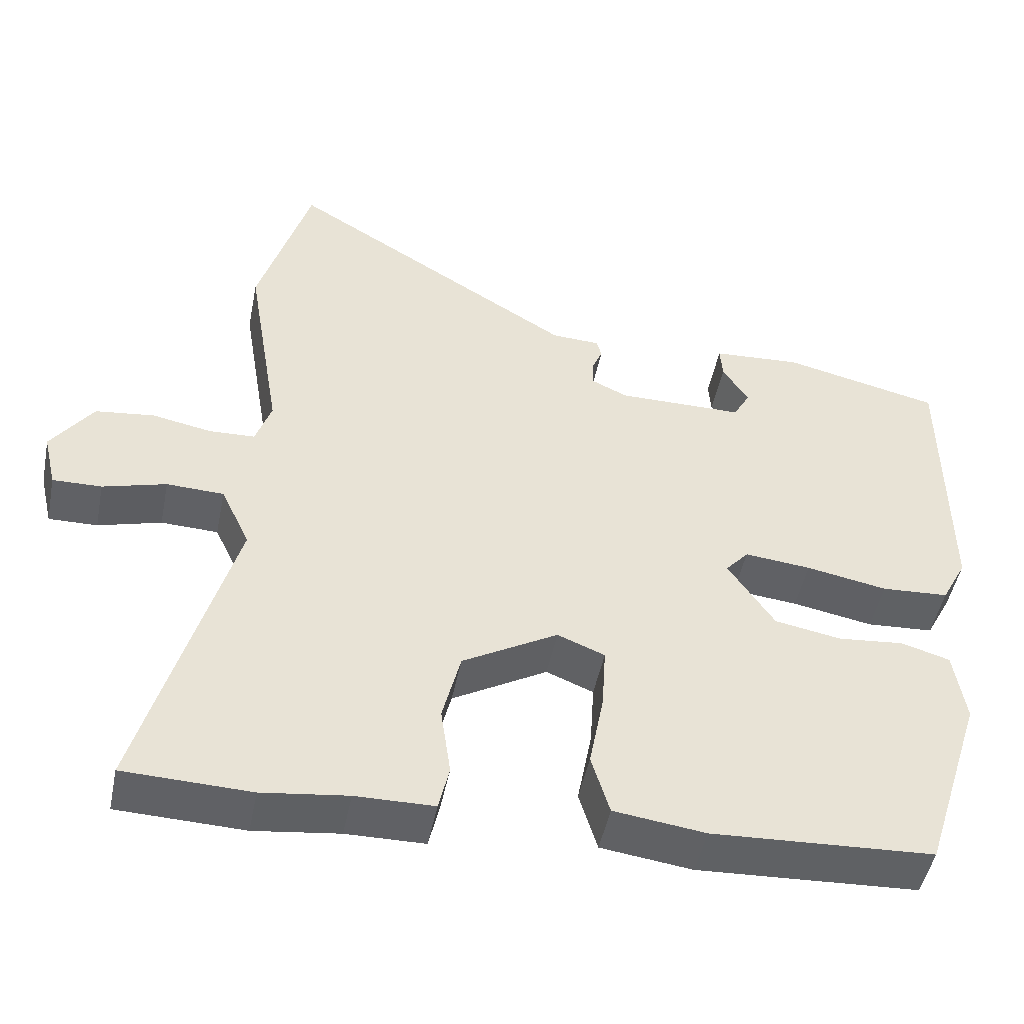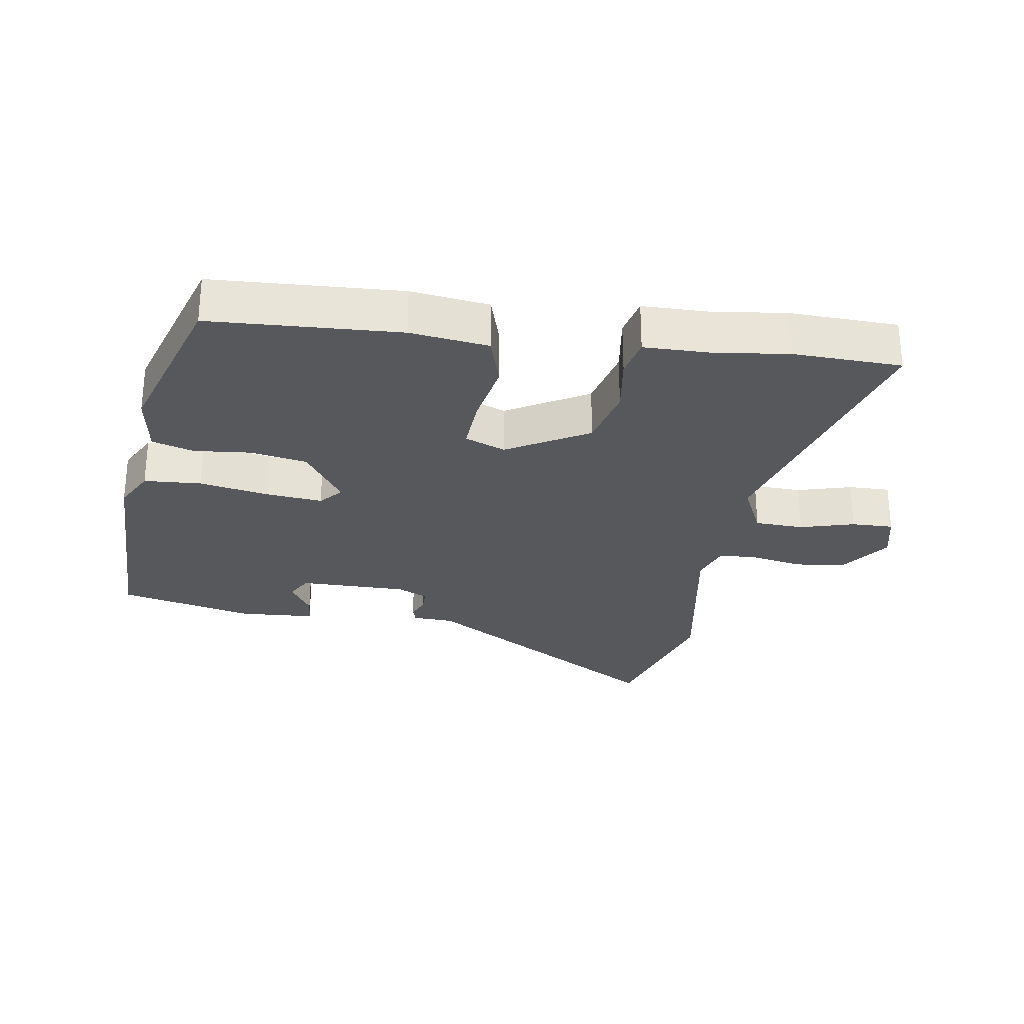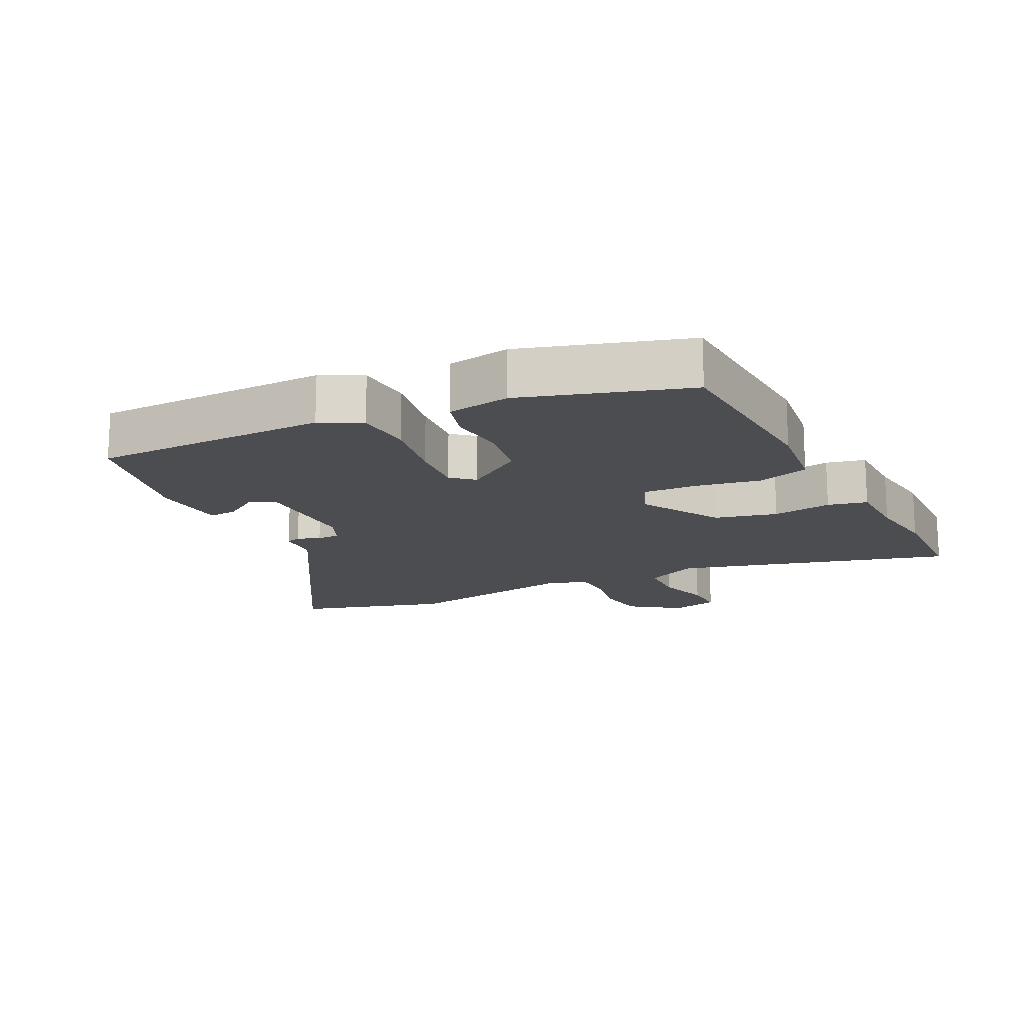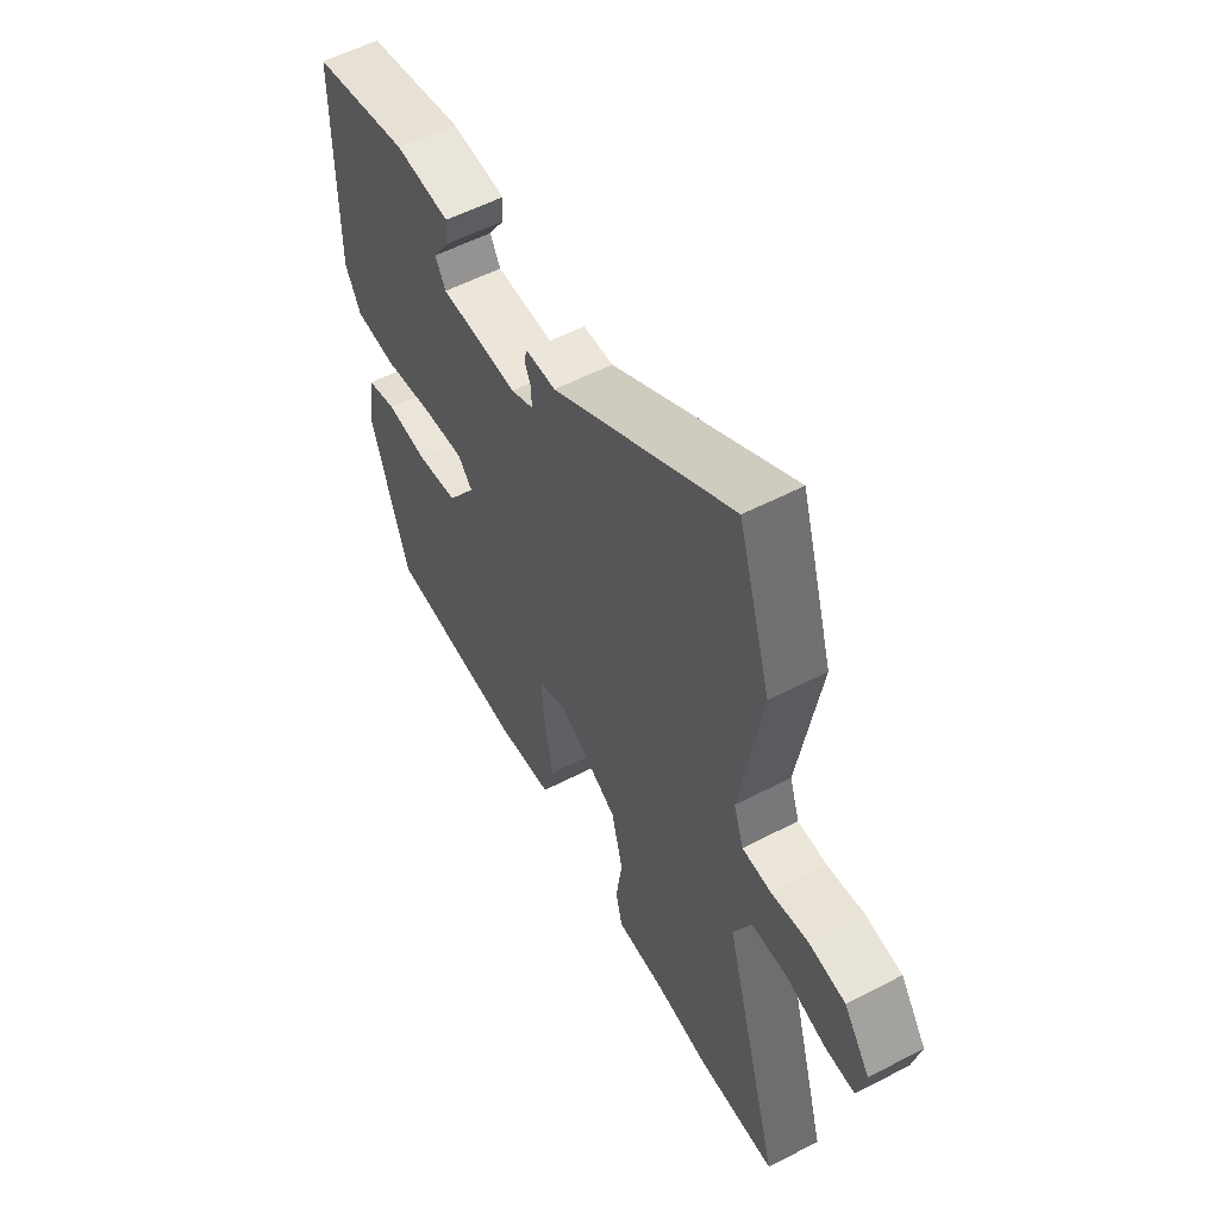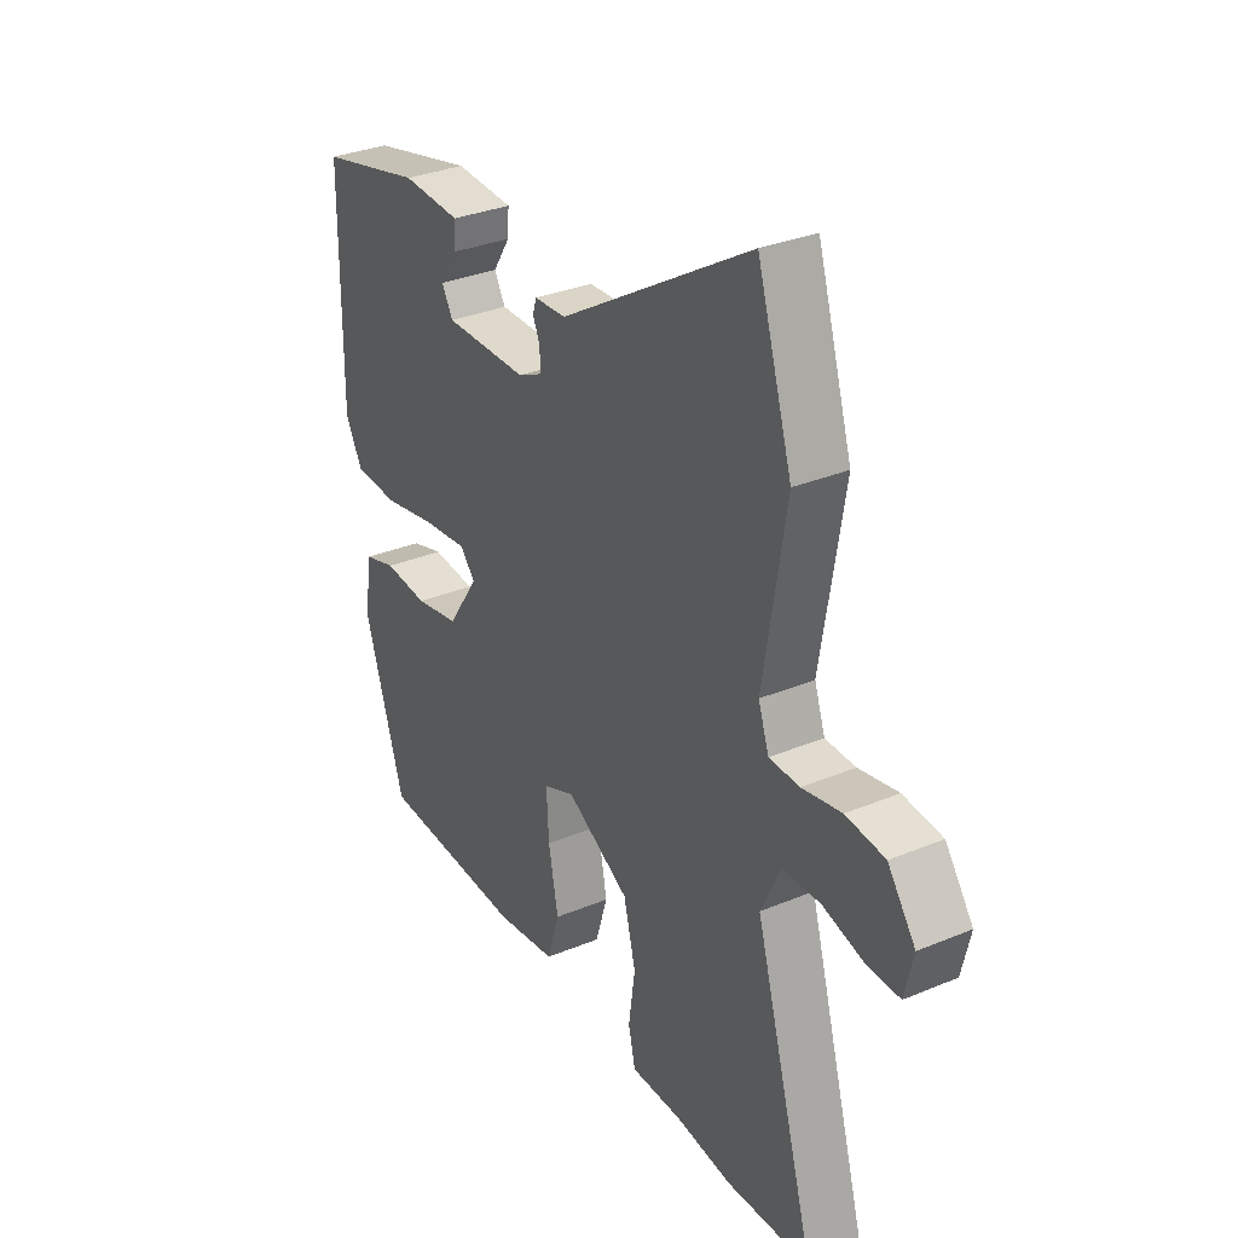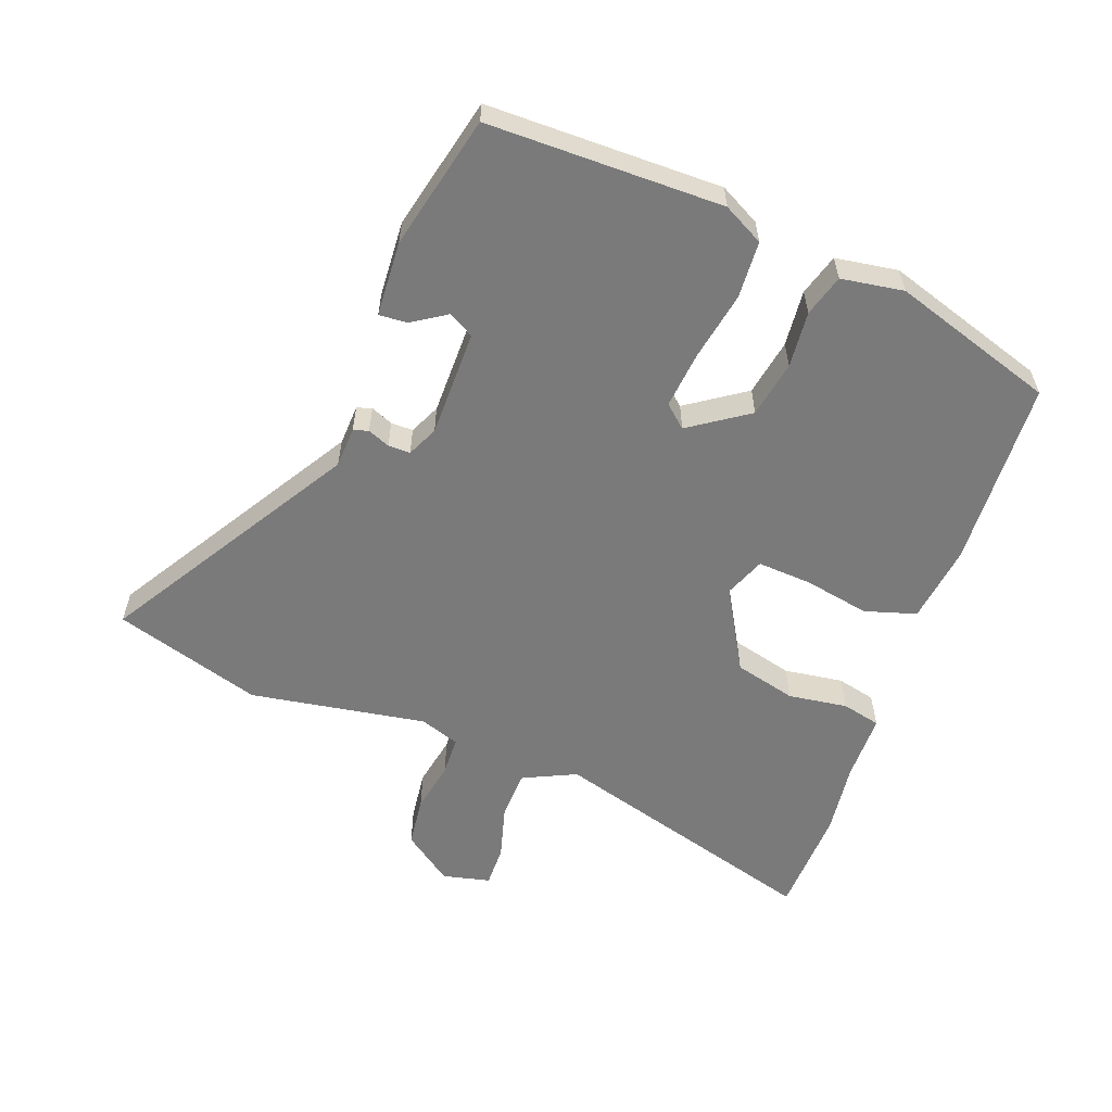
<metadata>
{"format":"obj","ext":"obj","renderer":"f3d","projection":"perspective","resolution":1024,"background":"white","views":[{"elev":-47.9,"azim":-11.2,"up":"+Z"},{"elev":-28.2,"azim":171.3,"up":"+Y"},{"elev":-16.0,"azim":117.1,"up":"+Y"},{"elev":55.8,"azim":-118.6,"up":"+Z"},{"elev":31.7,"azim":-120.5,"up":"+Z"},{"elev":-58.1,"azim":69.7,"up":"+Y"}]}
</metadata>
<code>
v -0.435 0.07 -0.502
v -0.601 0.07 -0.496
v -0.481 0.07 -0.075
v -0.519 0.07 0.006
v -0.594 0.07 0.009
v -0.677 0.07 -0.014
v -0.741 0.07 -0.015
v -0.758 0.07 0.058
v -0.703 0.07 0.134
v -0.626 0.07 0.143
v -0.548 0.07 0.128
v -0.488 0.07 0.13
v -0.467 0.07 0.191
v -0.512 0.07 0.462
v -0.443 0.07 0.689
v -0.065 0.07 0.459
v -0.002 0.07 0.456
v 0.005 0.07 0.433
v -0.009 0.07 0.399
v -0.009 0.07 0.365
v 0.038 0.07 0.343
v 0.203 0.07 0.343
v 0.225 0.07 0.382
v 0.191 0.07 0.435
v 0.188 0.07 0.478
v 0.304 0.07 0.485
v 0.51 0.07 0.437
v 0.512 0.07 0.076
v 0.479 0.07 0.014
v 0.391 0.07 0.009
v 0.285 0.07 0.029
v 0.198 0.07 0.038
v 0.168 0.07 0.004
v 0.229 0.07 -0.086
v 0.316 0.07 -0.102
v 0.403 0.07 -0.094
v 0.467 0.07 -0.113
v 0.482 0.07 -0.209
v 0.402 0.07 -0.46
v 0.112 0.07 -0.474
v -0.008 0.07 -0.458
v -0.032 0.07 -0.379
v -0.013 0.07 -0.278
v -0.008 0.07 -0.195
v -0.07 0.07 -0.17
v -0.195 0.07 -0.241
v -0.219 0.07 -0.336
v -0.206 0.07 -0.427
v -0.22 0.07 -0.487
v -0.323 0.07 -0.488
v -0.435 0 -0.502
v -0.601 0 -0.496
v -0.481 0 -0.075
v -0.519 0 0.006
v -0.594 0 0.009
v -0.677 0 -0.014
v -0.741 0 -0.015
v -0.758 0 0.058
v -0.703 0 0.134
v -0.626 0 0.143
v -0.548 0 0.128
v -0.488 0 0.13
v -0.467 0 0.191
v -0.512 0 0.462
v -0.443 0 0.689
v -0.065 0 0.459
v -0.002 0 0.456
v 0.005 0 0.433
v -0.009 0 0.399
v -0.009 0 0.365
v 0.038 0 0.343
v 0.203 0 0.343
v 0.225 0 0.382
v 0.191 0 0.435
v 0.188 0 0.478
v 0.304 0 0.485
v 0.51 0 0.437
v 0.512 0 0.076
v 0.479 0 0.014
v 0.391 0 0.009
v 0.285 0 0.029
v 0.198 0 0.038
v 0.168 0 0.004
v 0.229 0 -0.086
v 0.316 0 -0.102
v 0.403 0 -0.094
v 0.467 0 -0.113
v 0.482 0 -0.209
v 0.402 0 -0.46
v 0.112 0 -0.474
v -0.008 0 -0.458
v -0.032 0 -0.379
v -0.013 0 -0.278
v -0.008 0 -0.195
v -0.07 0 -0.17
v -0.195 0 -0.241
v -0.219 0 -0.336
v -0.206 0 -0.427
v -0.22 0 -0.487
v -0.323 0 -0.488
f 47 48 49 50
f 1 2 3
f 50 1 3
f 47 50 3
f 46 47 3
f 45 46 3 4
f 41 42 43
f 40 41 43
f 39 40 43
f 38 39 43
f 37 38 43
f 36 37 43
f 35 36 43
f 34 35 43 44
f 33 34 44 45
f 29 30 31
f 28 29 31
f 27 28 31
f 26 27 31
f 26 31 32
f 23 24 25 26
f 32 33 45
f 26 32 45
f 23 26 45
f 22 23 45
f 16 17 18 19
f 16 19 20
f 15 16 20
f 14 15 20
f 13 14 20
f 12 13 20 21
f 9 10 11
f 8 9 11
f 7 8 11
f 6 7 11
f 5 6 11
f 4 5 11 12
f 21 22 45
f 12 21 45
f 4 12 45
f 100 99 98 97
f 53 52 51
f 53 51 100
f 53 100 97
f 53 97 96
f 54 53 96 95
f 93 92 91
f 93 91 90
f 93 90 89
f 93 89 88
f 93 88 87
f 93 87 86
f 93 86 85
f 94 93 85 84
f 95 94 84 83
f 81 80 79
f 81 79 78
f 81 78 77
f 81 77 76
f 82 81 76
f 76 75 74 73
f 95 83 82
f 95 82 76
f 95 76 73
f 95 73 72
f 69 68 67 66
f 70 69 66
f 70 66 65
f 70 65 64
f 70 64 63
f 71 70 63 62
f 61 60 59
f 61 59 58
f 61 58 57
f 61 57 56
f 61 56 55
f 62 61 55 54
f 95 72 71
f 95 71 62
f 95 62 54
f 1 51 52 2
f 2 52 53 3
f 3 53 54 4
f 4 54 55 5
f 5 55 56 6
f 6 56 57 7
f 7 57 58 8
f 8 58 59 9
f 9 59 60 10
f 10 60 61 11
f 11 61 62 12
f 12 62 63 13
f 13 63 64 14
f 14 64 65 15
f 15 65 66 16
f 16 66 67 17
f 17 67 68 18
f 18 68 69 19
f 19 69 70 20
f 20 70 71 21
f 21 71 72 22
f 22 72 73 23
f 23 73 74 24
f 24 74 75 25
f 25 75 76 26
f 26 76 77 27
f 27 77 78 28
f 28 78 79 29
f 29 79 80 30
f 30 80 81 31
f 31 81 82 32
f 32 82 83 33
f 33 83 84 34
f 34 84 85 35
f 35 85 86 36
f 36 86 87 37
f 37 87 88 38
f 38 88 89 39
f 39 89 90 40
f 40 90 91 41
f 41 91 92 42
f 42 92 93 43
f 43 93 94 44
f 44 94 95 45
f 45 95 96 46
f 46 96 97 47
f 47 97 98 48
f 48 98 99 49
f 49 99 100 50
f 50 100 51 1

</code>
